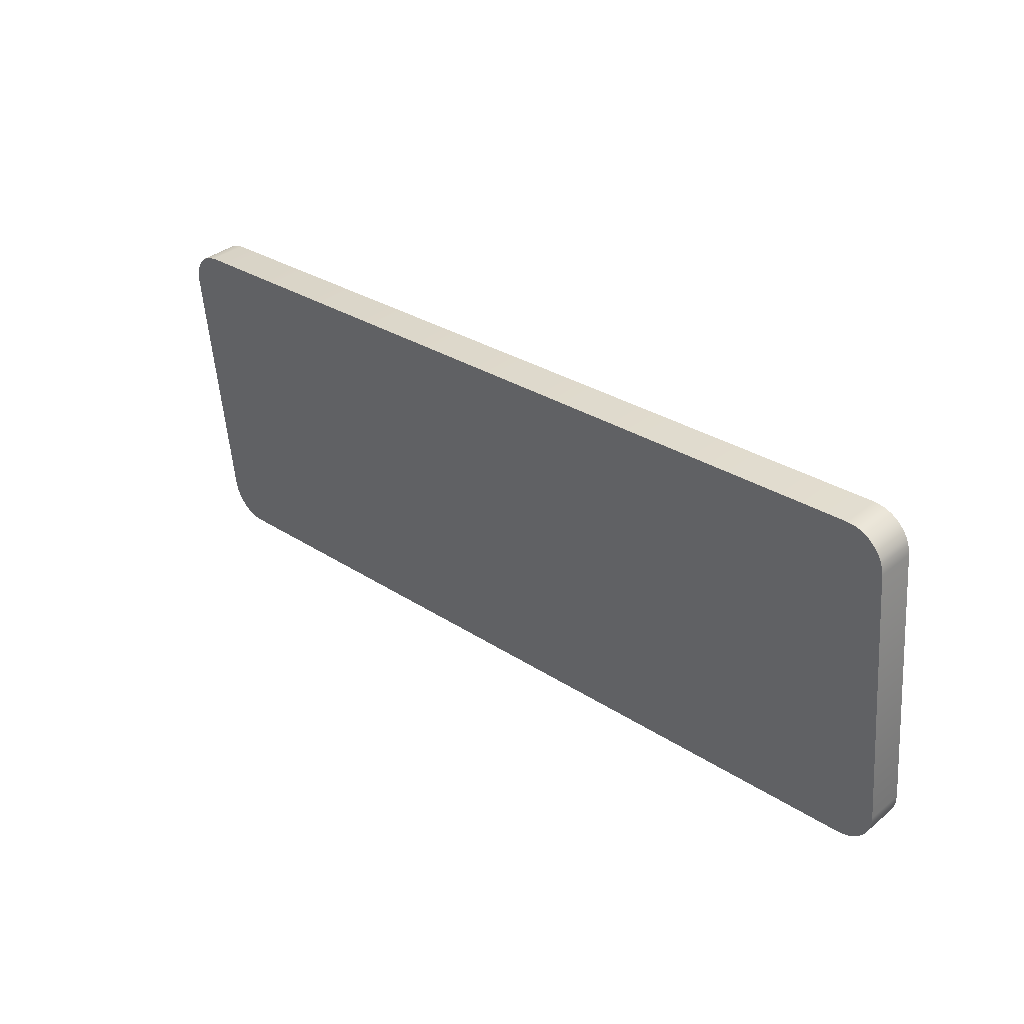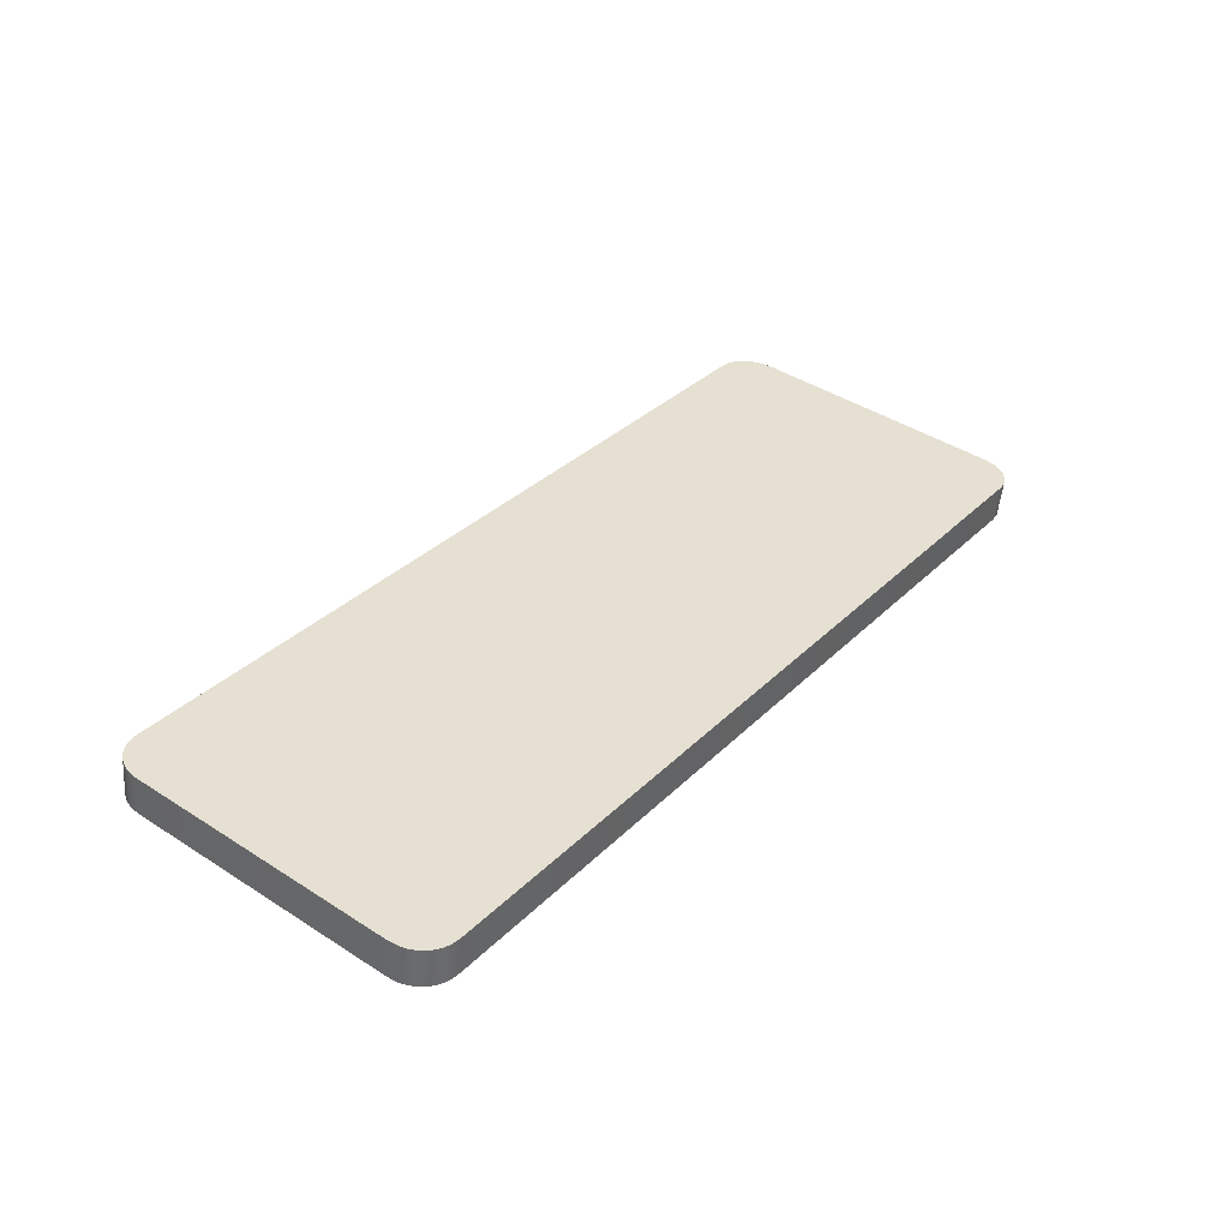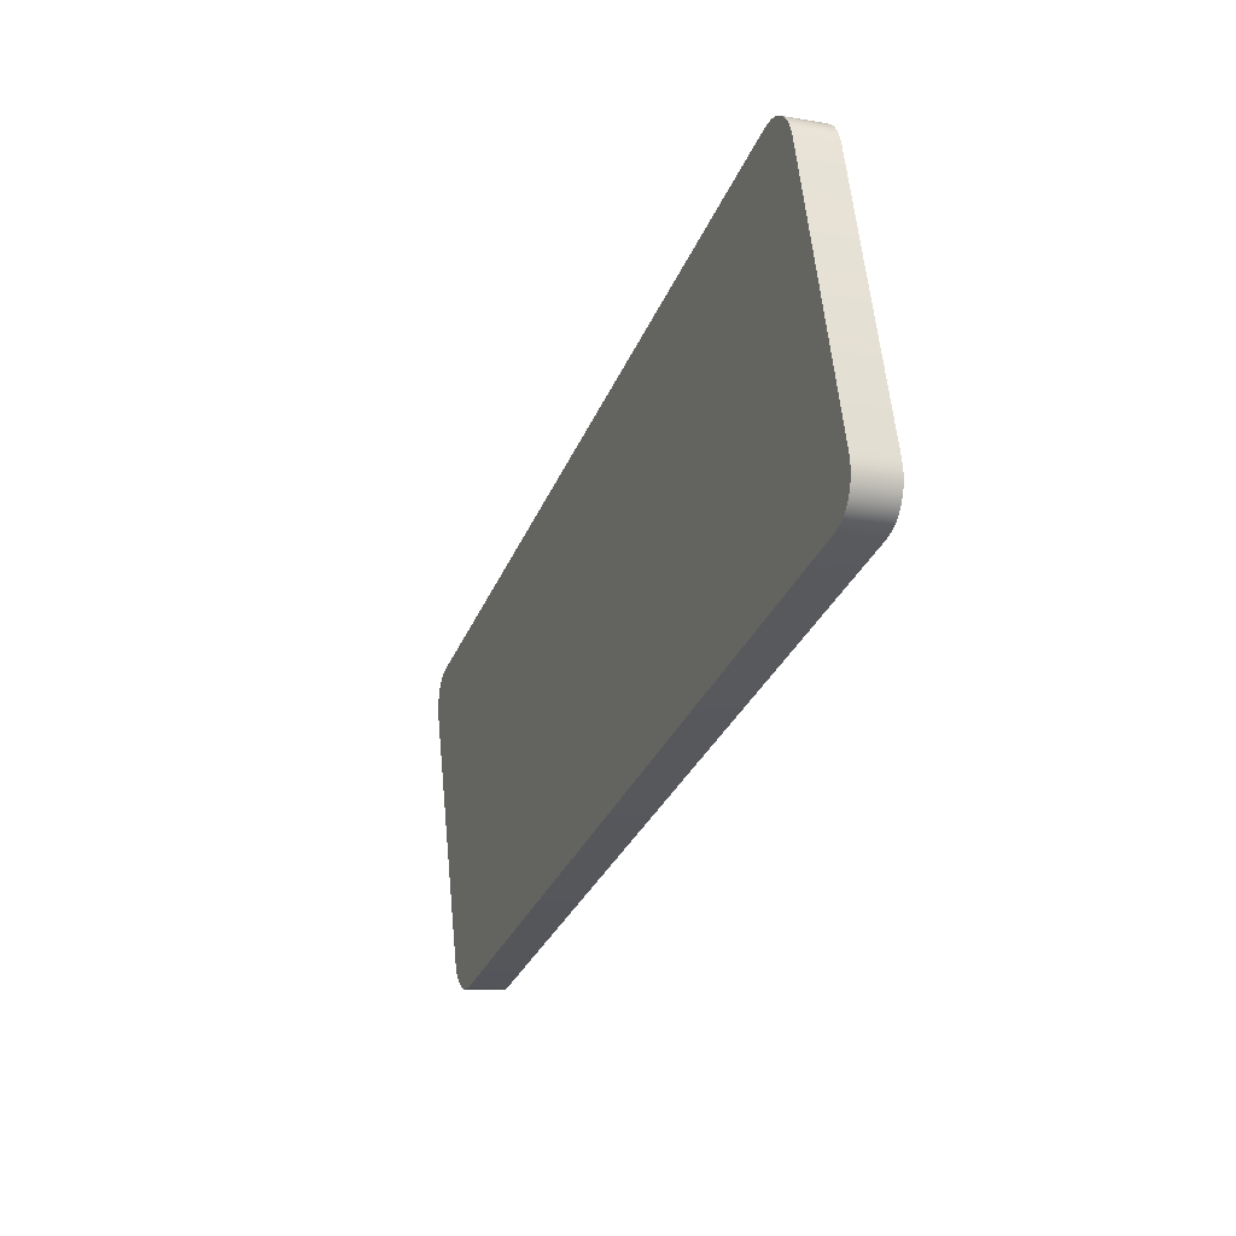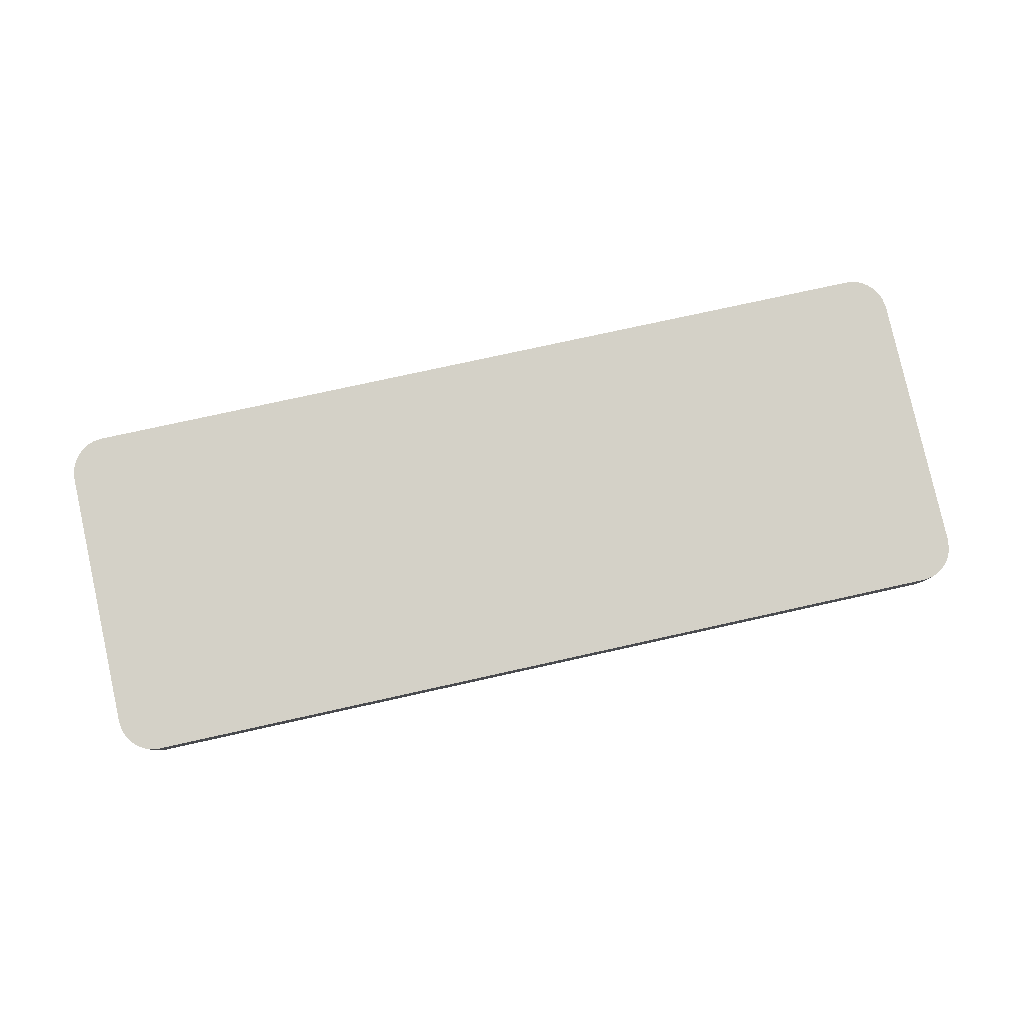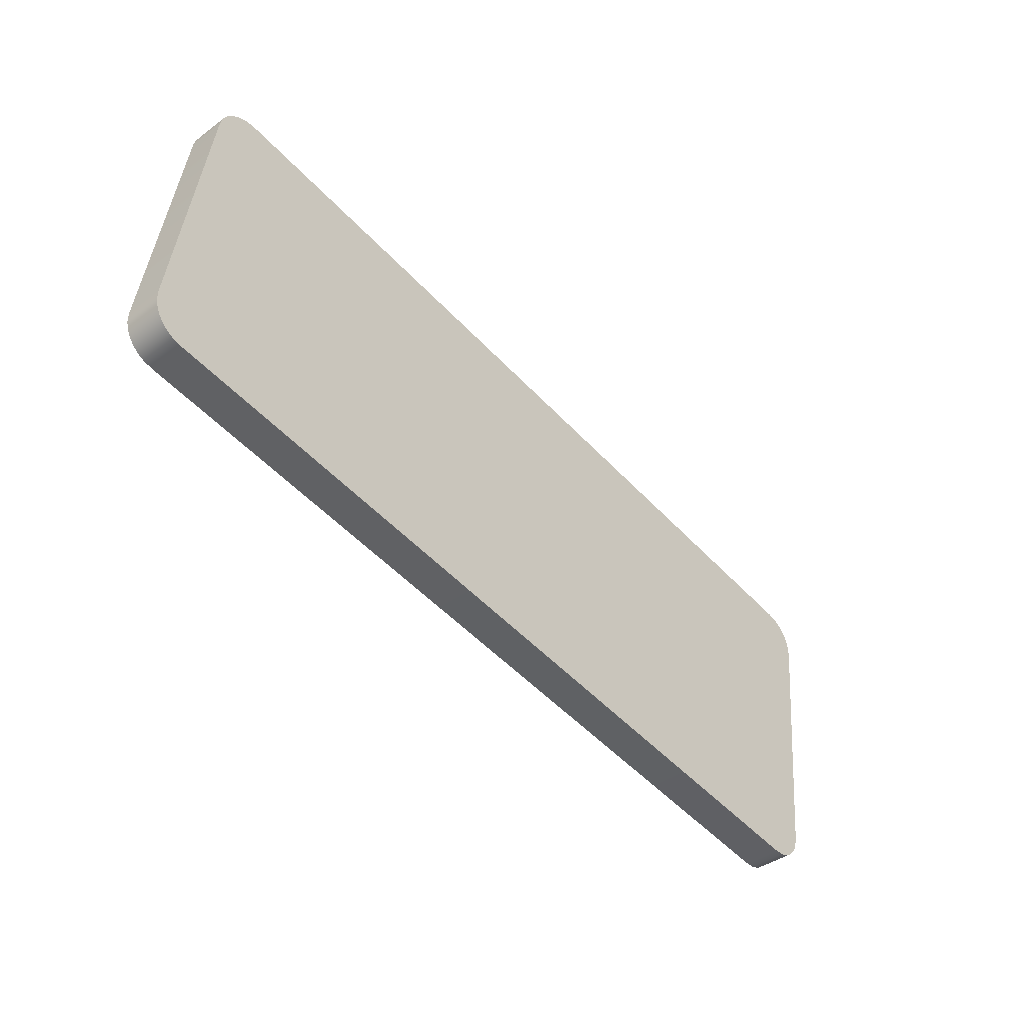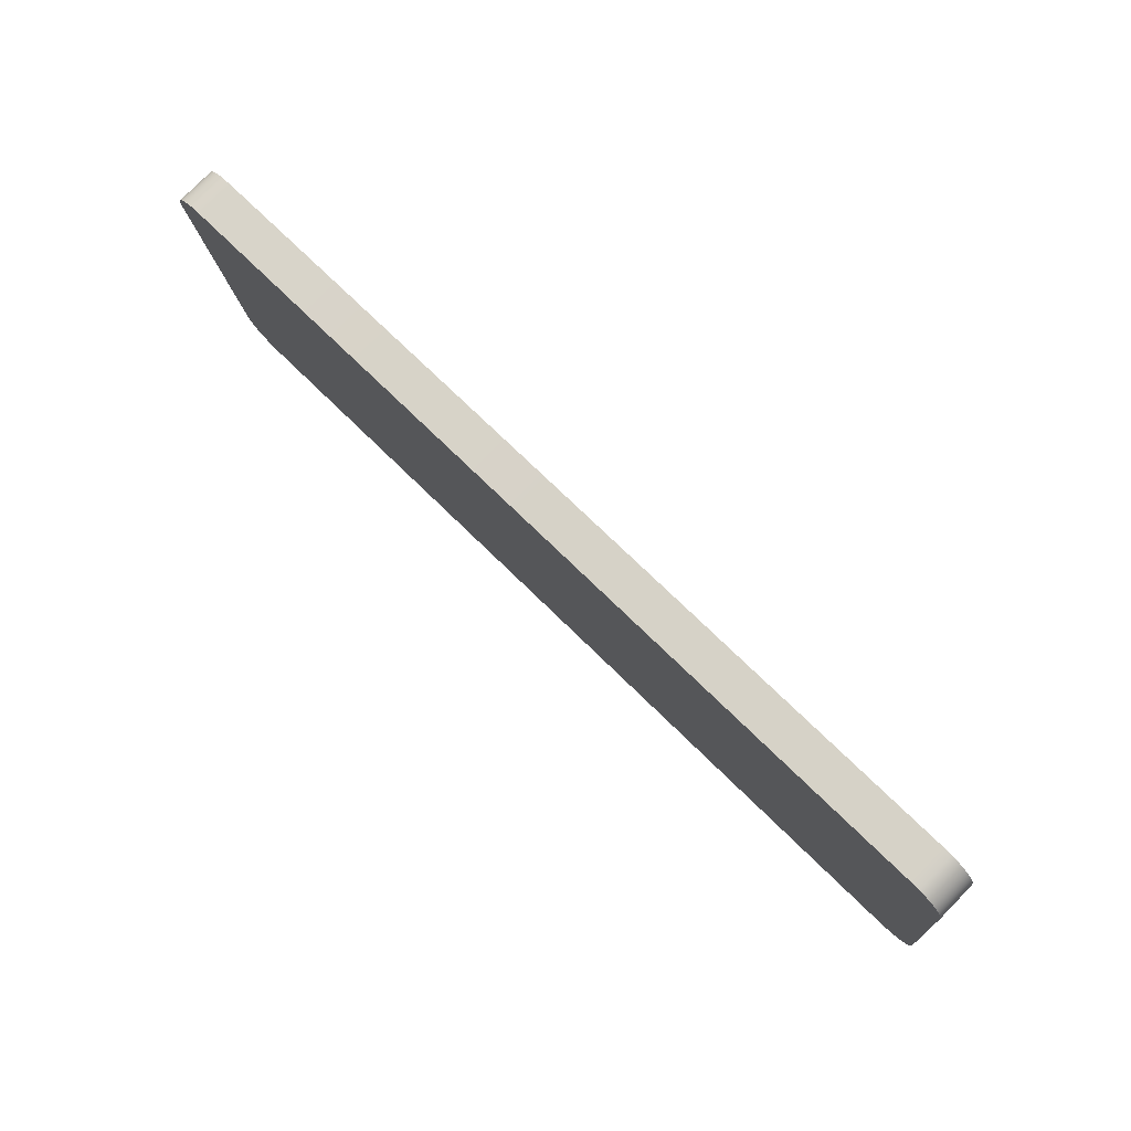
<metadata>
{"format":"obj","ext":"obj","renderer":"f3d","projection":"perspective","resolution":1024,"background":"white","views":[{"elev":28.9,"azim":44.5,"up":"+Z"},{"elev":33.0,"azim":-53.2,"up":"+Y"},{"elev":-30.8,"azim":70.4,"up":"+Z"},{"elev":74.3,"azim":-12.6,"up":"+Y"},{"elev":-51.0,"azim":-48.9,"up":"+Z"},{"elev":70.6,"azim":44.9,"up":"+Z"}]}
</metadata>
<code>
o Group3/mesh7/mesh7-geometry#mesh7-geometry
v -0.9086 -8.9e-05 0.2894
v -0.909 0.007923 0.2144
v -0.909 0.000197 0.2867
v -0.9086 0.008209 0.2117
v -0.909 -0.01013 0.2856
v -0.9086 -0.01042 0.2883
v -0.9082 -0.000226 0.2906
v -0.909 -0.002405 0.2133
v -0.9082 -0.01055 0.2895
v -0.9082 0.008345 0.2104
v -0.9086 -0.00212 0.2106
v -0.9082 -0.001983 0.2093
v -0.9076 -0.01068 0.2907
v -0.9076 -0.000355 0.2918
v -0.9076 -0.001853 0.2081
v -0.9076 0.008475 0.2092
v -0.9069 -0.0108 0.2919
v -0.9069 -0.001733 0.207
v -0.9069 -0.000476 0.293
v -0.9069 0.008595 0.2081
v -0.906 -0.01091 0.2929
v -0.906 -0.001625 0.206
v -0.906 0.008703 0.2071
v -0.906 -0.000584 0.294
v -0.9051 -0.000679 0.2949
v -0.9051 -0.00153 0.2051
v -0.9051 -0.01101 0.2938
v -0.9051 0.008799 0.2062
v -0.904 -0.000759 0.2956
v -0.904 -0.001449 0.2043
v -0.904 -0.01109 0.2945
v -0.904 0.008879 0.2054
v -0.9028 -0.000823 0.2962
v -0.9028 -0.001386 0.2037
v -0.9028 -0.01115 0.2951
v -0.9028 0.008943 0.2048
v -0.9016 -0.00087 0.2967
v -0.9016 -0.001339 0.2033
v -0.9016 -0.0112 0.2956
v -0.9016 0.008989 0.2044
v -0.899 -0.000907 0.297
v -0.899 -0.001302 0.203
v -0.899 -0.01124 0.2959
v -0.899 0.009027 0.2041
v -0.6696 -0.000907 0.297
v -0.6696 -0.001302 0.203
v -0.6696 -0.01124 0.2959
v -0.6696 0.009027 0.2041
v -0.6671 -0.00087 0.2967
v -0.6671 -0.001339 0.2033
v -0.6671 -0.0112 0.2956
v -0.6671 0.008989 0.2044
v -0.6658 -0.000823 0.2962
v -0.6658 -0.001386 0.2037
v -0.6658 -0.01115 0.2951
v -0.6658 0.008943 0.2048
v -0.6647 -0.000759 0.2956
v -0.6647 -0.001449 0.2043
v -0.6647 -0.01109 0.2945
v -0.6647 0.008879 0.2054
v -0.6636 -0.000679 0.2949
v -0.6636 -0.00153 0.2051
v -0.6636 -0.01101 0.2938
v -0.6636 0.008799 0.2062
v -0.6626 -0.000584 0.294
v -0.6626 -0.001625 0.206
v -0.6626 -0.01091 0.2929
v -0.6626 0.008703 0.2071
v -0.6617 -0.0108 0.2919
v -0.6617 -0.001733 0.207
v -0.6617 0.008595 0.2081
v -0.6617 -0.000476 0.293
v -0.661 -0.01068 0.2907
v -0.661 -0.001853 0.2081
v -0.661 0.008475 0.2092
v -0.661 -0.000355 0.2918
v -0.6604 -0.01055 0.2895
v -0.6604 -0.001983 0.2093
v -0.6604 0.008345 0.2104
v -0.6604 -0.000226 0.2906
v -0.66 -0.01042 0.2883
v -0.66 -0.00212 0.2106
v -0.66 0.008209 0.2117
v -0.66 -8.9e-05 0.2894
v -0.6597 -0.01013 0.2856
v -0.6597 -0.002405 0.2133
v -0.6597 0.007923 0.2144
v -0.6597 0.000197 0.2867
f 1 2 3
f 2 1 4
f 3 2 1
f 4 1 2
f 2 5 3
f 3 5 2
f 3 6 1
f 1 6 3
f 4 1 7
f 7 1 4
f 4 8 2
f 2 8 4
f 5 2 8
f 8 2 5
f 6 3 5
f 5 3 6
f 9 1 6
f 6 1 9
f 1 9 7
f 7 9 1
f 4 7 10
f 10 7 4
f 8 4 11
f 11 4 8
f 11 5 8
f 8 5 11
f 5 11 6
f 6 11 5
f 6 12 9
f 9 12 6
f 13 7 9
f 9 7 13
f 10 7 14
f 14 7 10
f 10 11 4
f 4 11 10
f 6 11 12
f 12 11 6
f 9 12 15
f 15 12 9
f 7 13 14
f 14 13 7
f 9 15 13
f 13 15 9
f 10 14 16
f 16 14 10
f 11 10 12
f 12 10 11
f 12 16 15
f 15 16 12
f 17 14 13
f 13 14 17
f 13 15 18
f 18 15 13
f 16 14 19
f 19 14 16
f 16 12 10
f 10 12 16
f 20 15 16
f 16 15 20
f 14 17 19
f 19 17 14
f 13 18 17
f 17 18 13
f 15 20 18
f 18 20 15
f 16 19 20
f 20 19 16
f 21 19 17
f 17 19 21
f 17 18 22
f 22 18 17
f 23 18 20
f 20 18 23
f 20 19 24
f 24 19 20
f 19 21 24
f 24 21 19
f 17 22 21
f 21 22 17
f 18 23 22
f 22 23 18
f 20 24 23
f 23 24 20
f 21 25 24
f 24 25 21
f 21 22 26
f 26 22 21
f 23 26 22
f 22 26 23
f 23 24 25
f 25 24 23
f 25 21 27
f 27 21 25
f 21 26 27
f 27 26 21
f 26 23 28
f 28 23 26
f 23 25 28
f 28 25 23
f 27 29 25
f 25 29 27
f 27 26 30
f 30 26 27
f 28 30 26
f 26 30 28
f 28 25 29
f 29 25 28
f 29 27 31
f 31 27 29
f 27 30 31
f 31 30 27
f 30 28 32
f 32 28 30
f 28 29 32
f 32 29 28
f 31 33 29
f 29 33 31
f 31 30 34
f 34 30 31
f 32 34 30
f 30 34 32
f 32 29 33
f 33 29 32
f 33 31 35
f 35 31 33
f 31 34 35
f 35 34 31
f 34 32 36
f 36 32 34
f 32 33 36
f 36 33 32
f 35 37 33
f 33 37 35
f 35 34 38
f 38 34 35
f 36 38 34
f 34 38 36
f 36 33 37
f 37 33 36
f 37 35 39
f 39 35 37
f 35 38 39
f 39 38 35
f 38 36 40
f 40 36 38
f 36 37 40
f 40 37 36
f 39 41 37
f 37 41 39
f 39 38 42
f 42 38 39
f 40 42 38
f 38 42 40
f 40 37 41
f 41 37 40
f 41 39 43
f 43 39 41
f 39 42 43
f 43 42 39
f 42 40 44
f 44 40 42
f 40 41 44
f 44 41 40
f 43 45 41
f 41 45 43
f 43 42 46
f 46 42 43
f 44 46 42
f 42 46 44
f 44 41 45
f 45 41 44
f 45 43 47
f 47 43 45
f 43 46 47
f 47 46 43
f 46 44 48
f 48 44 46
f 44 45 48
f 48 45 44
f 47 49 45
f 45 49 47
f 47 46 50
f 50 46 47
f 48 50 46
f 46 50 48
f 48 45 49
f 49 45 48
f 49 47 51
f 51 47 49
f 47 50 51
f 51 50 47
f 50 48 52
f 52 48 50
f 48 49 52
f 52 49 48
f 51 53 49
f 49 53 51
f 51 50 54
f 54 50 51
f 52 54 50
f 50 54 52
f 52 49 53
f 53 49 52
f 53 51 55
f 55 51 53
f 51 54 55
f 55 54 51
f 54 52 56
f 56 52 54
f 52 53 56
f 56 53 52
f 55 57 53
f 53 57 55
f 55 54 58
f 58 54 55
f 56 58 54
f 54 58 56
f 56 53 57
f 57 53 56
f 57 55 59
f 59 55 57
f 55 58 59
f 59 58 55
f 58 56 60
f 60 56 58
f 56 57 60
f 60 57 56
f 59 61 57
f 57 61 59
f 59 58 62
f 62 58 59
f 60 62 58
f 58 62 60
f 60 57 61
f 61 57 60
f 61 59 63
f 63 59 61
f 59 62 63
f 63 62 59
f 62 60 64
f 64 60 62
f 60 61 64
f 64 61 60
f 63 65 61
f 61 65 63
f 63 62 66
f 66 62 63
f 64 66 62
f 62 66 64
f 64 61 65
f 65 61 64
f 65 63 67
f 67 63 65
f 63 66 67
f 67 66 63
f 66 64 68
f 68 64 66
f 64 65 68
f 68 65 64
f 69 65 67
f 67 65 69
f 67 66 70
f 70 66 67
f 71 66 68
f 68 66 71
f 68 65 72
f 72 65 68
f 65 69 72
f 72 69 65
f 67 70 69
f 69 70 67
f 66 71 70
f 70 71 66
f 68 72 71
f 71 72 68
f 73 72 69
f 69 72 73
f 69 70 74
f 74 70 69
f 75 70 71
f 71 70 75
f 71 72 76
f 76 72 71
f 72 73 76
f 76 73 72
f 69 74 73
f 73 74 69
f 70 75 74
f 74 75 70
f 71 76 75
f 75 76 71
f 77 76 73
f 73 76 77
f 73 74 78
f 78 74 73
f 79 74 75
f 75 74 79
f 75 76 80
f 80 76 75
f 76 77 80
f 80 77 76
f 73 78 77
f 77 78 73
f 74 79 78
f 78 79 74
f 75 80 79
f 79 80 75
f 81 80 77
f 77 80 81
f 77 78 82
f 82 78 77
f 83 78 79
f 79 78 83
f 79 80 84
f 84 80 79
f 80 81 84
f 84 81 80
f 77 82 81
f 81 82 77
f 78 83 82
f 82 83 78
f 79 84 83
f 83 84 79
f 85 84 81
f 81 84 85
f 81 82 86
f 86 82 81
f 87 82 83
f 83 82 87
f 83 84 88
f 88 84 83
f 84 85 88
f 88 85 84
f 81 86 85
f 85 86 81
f 82 87 86
f 86 87 82
f 83 88 87
f 87 88 83
f 86 88 85
f 85 88 86
f 88 86 87
f 87 86 88

</code>
